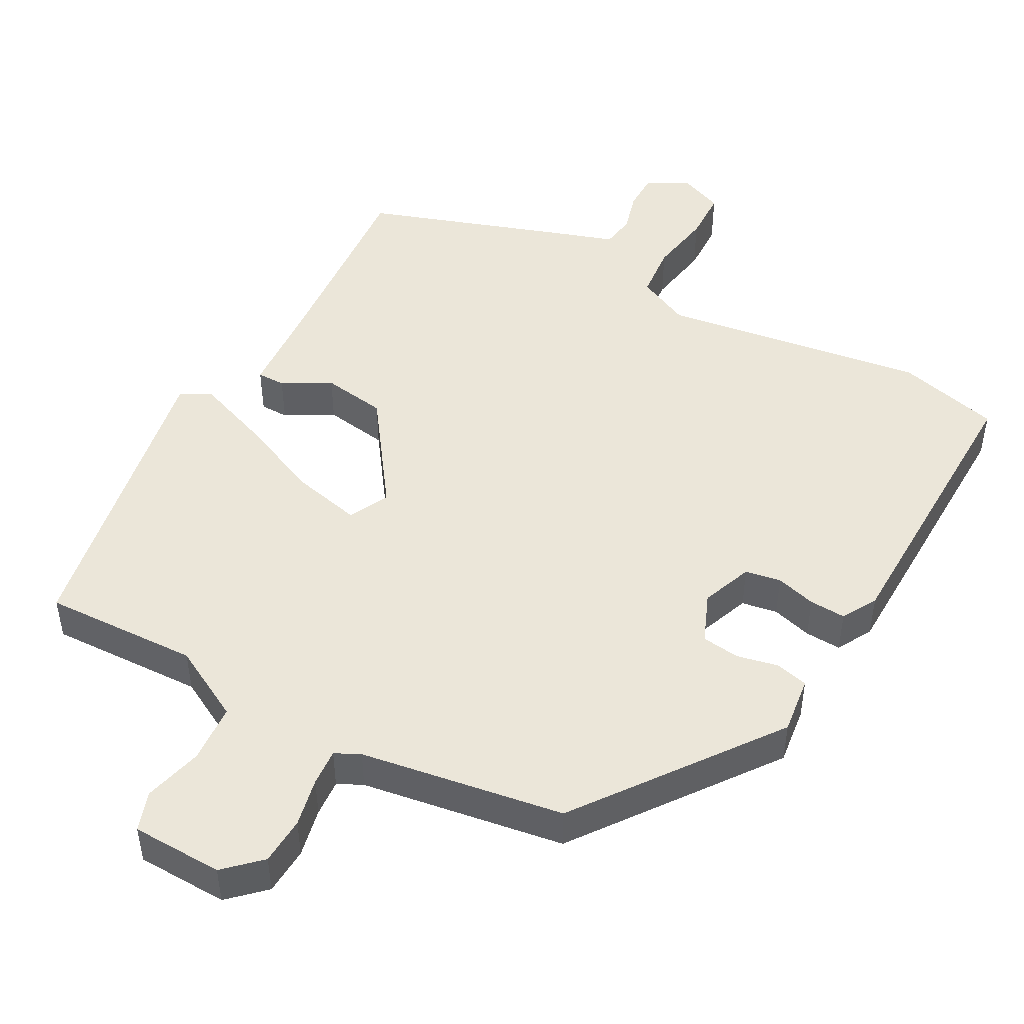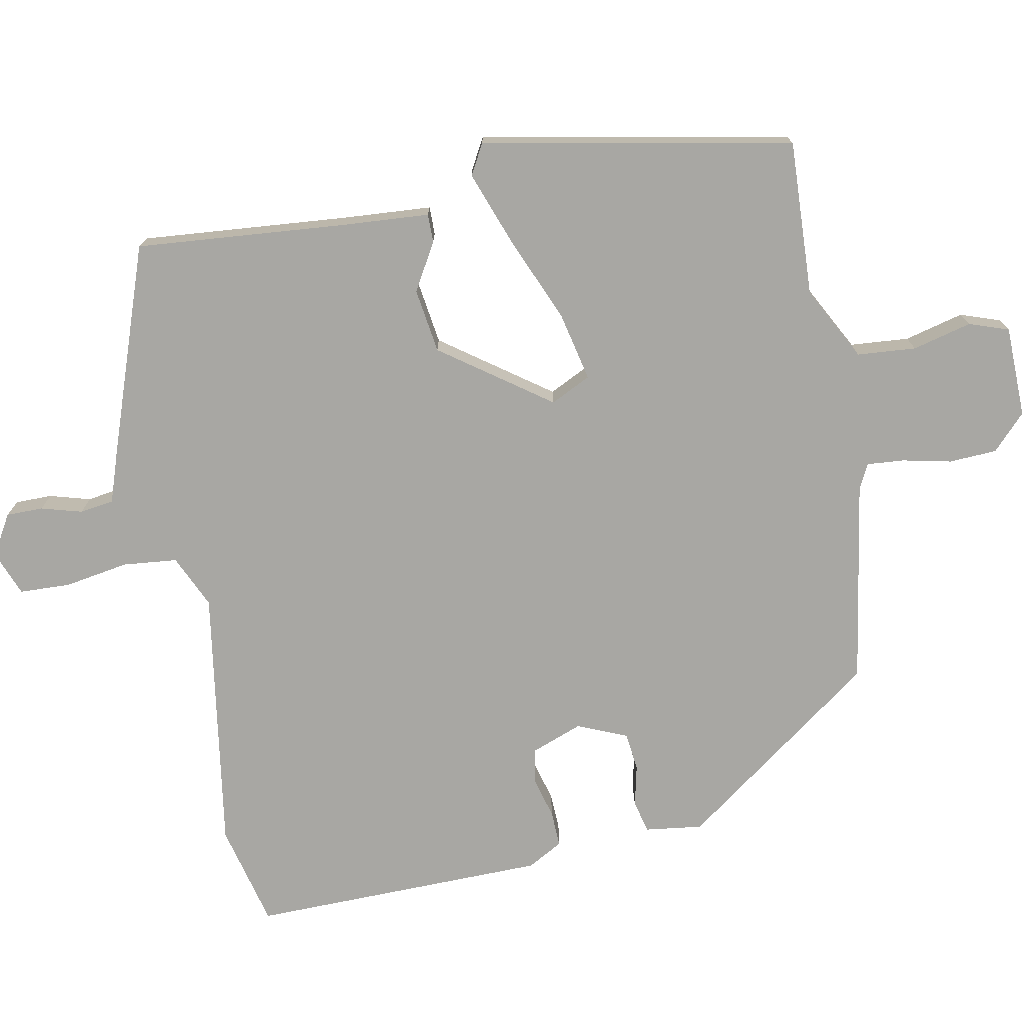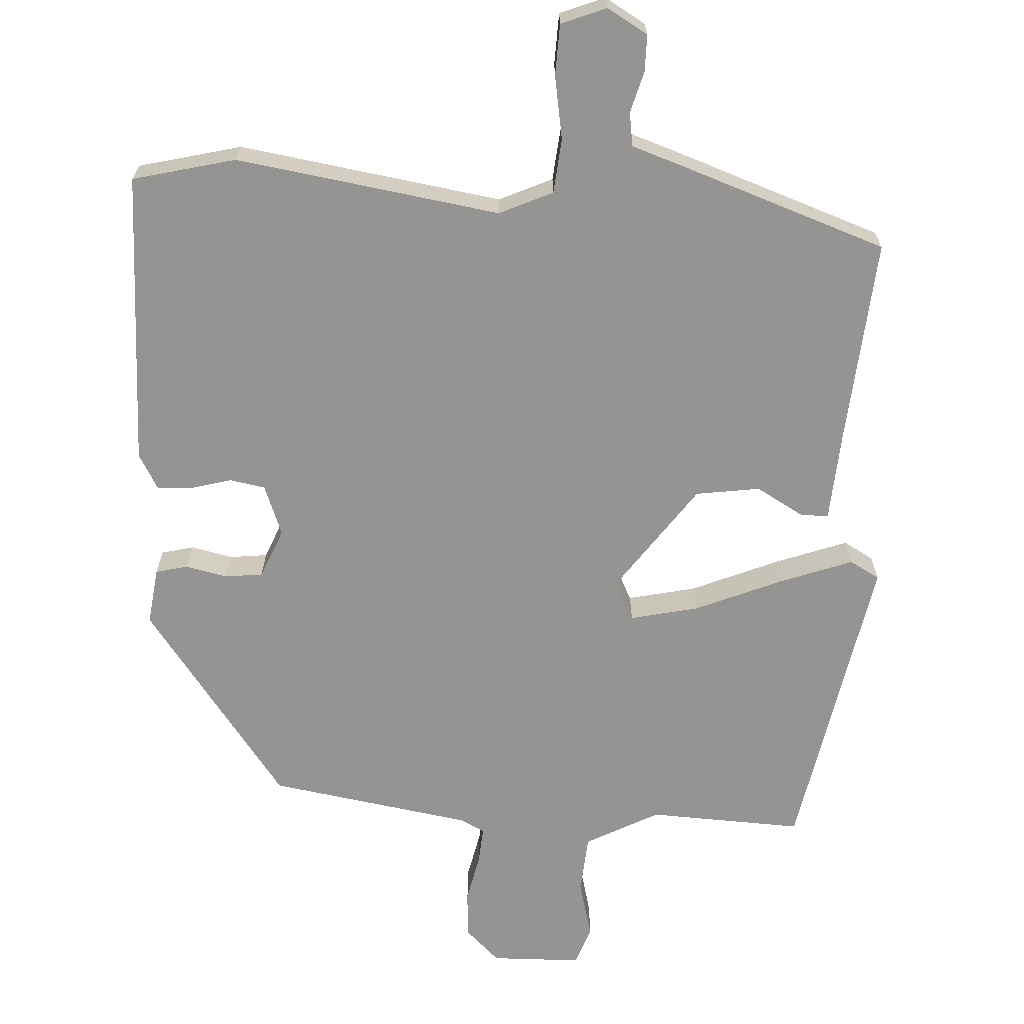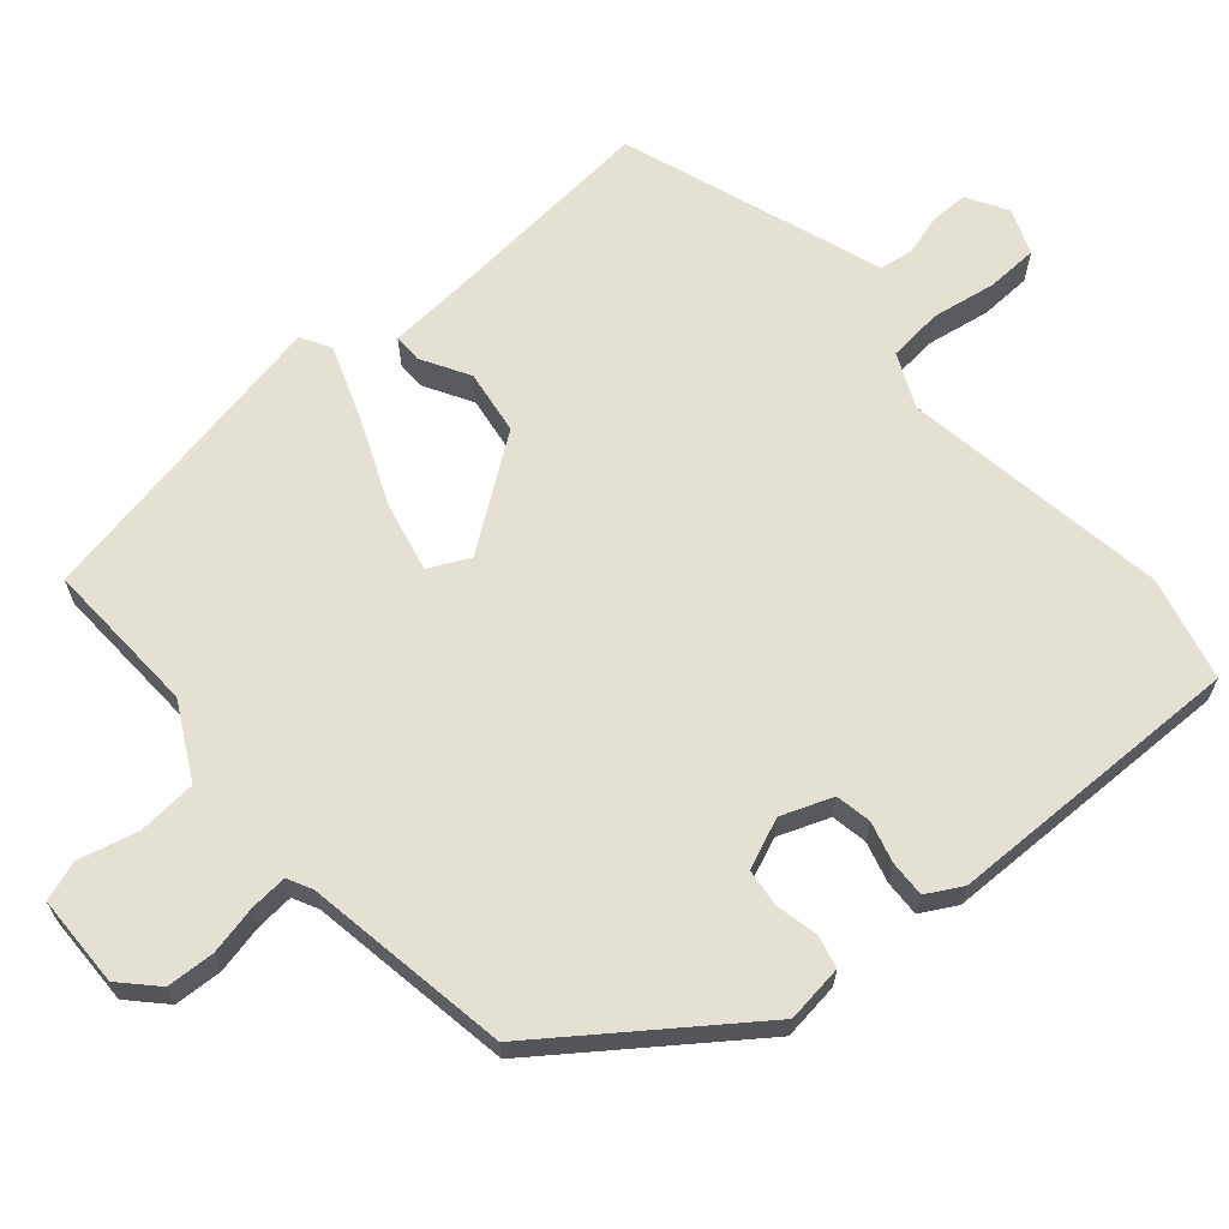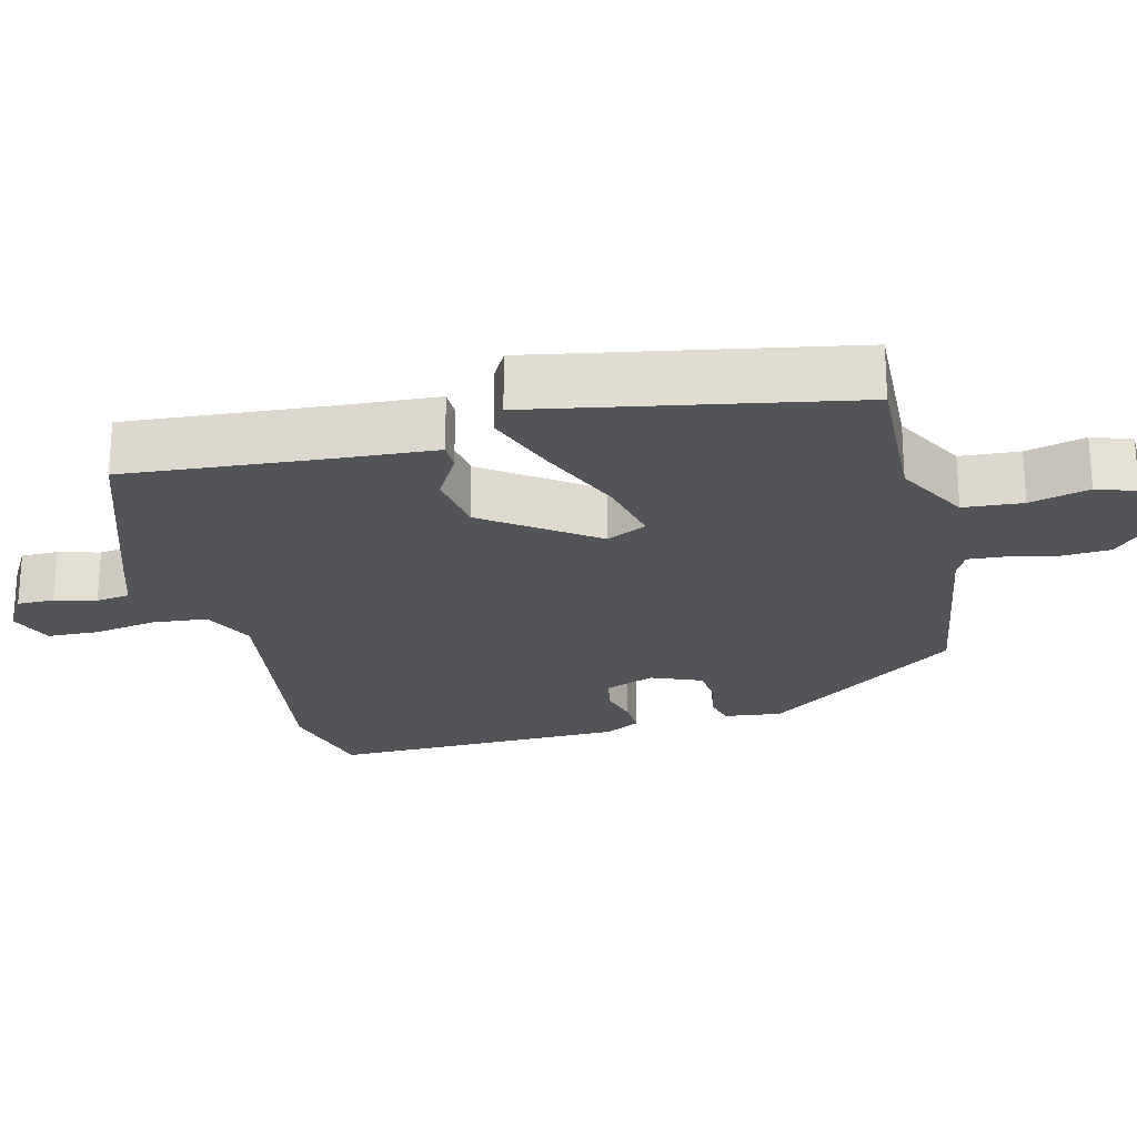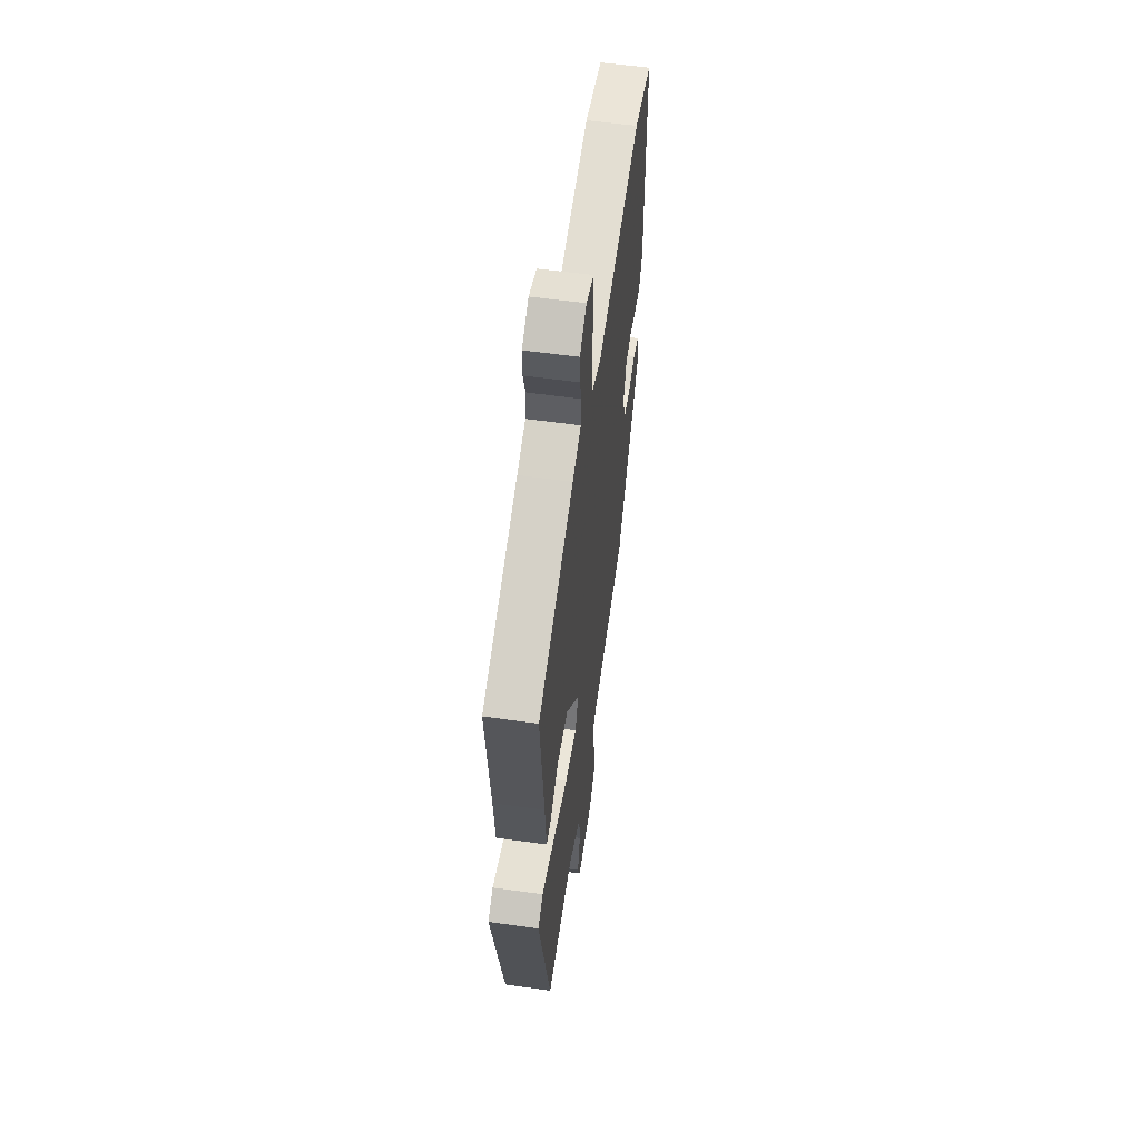
<metadata>
{"format":"obj","ext":"obj","renderer":"f3d","projection":"perspective","resolution":1024,"background":"white","views":[{"elev":48.0,"azim":-149.8,"up":"+Y"},{"elev":-74.5,"azim":102.0,"up":"+Y"},{"elev":-66.9,"azim":-1.9,"up":"+Y"},{"elev":65.5,"azim":-129.6,"up":"+Y"},{"elev":-23.1,"azim":105.4,"up":"+Y"},{"elev":57.2,"azim":98.3,"up":"+Z"}]}
</metadata>
<code>
v 0.449 0.07 -0.505
v 0.235 0.07 -0.491
v 0.132 0.07 -0.543
v 0.124 0.07 -0.624
v 0.143 0.07 -0.706
v 0.123 0.07 -0.76
v -0.003 0.07 -0.76
v -0.05 0.07 -0.713
v -0.052 0.07 -0.647
v -0.036 0.07 -0.58
v -0.031 0.07 -0.529
v -0.065 0.07 -0.511
v -0.345 0.07 -0.459
v -0.537 0.07 -0.184
v -0.525 0.07 -0.105
v -0.48 0.07 -0.095
v -0.423 0.07 -0.109
v -0.37 0.07 -0.104
v -0.34 0.07 -0.036
v -0.365 0.07 0.035
v -0.414 0.07 0.045
v -0.47 0.07 0.031
v -0.52 0.07 0.03
v -0.546 0.07 0.079
v -0.544 0.07 0.49
v -0.401 0.07 0.522
v -0.037 0.07 0.458
v 0.037 0.07 0.49
v 0.046 0.07 0.565
v 0.033 0.07 0.653
v 0.037 0.07 0.724
v 0.1 0.07 0.747
v 0.155 0.07 0.713
v 0.154 0.07 0.662
v 0.137 0.07 0.606
v 0.143 0.07 0.559
v 0.212 0.07 0.534
v 0.498 0.07 0.427
v 0.468 0.07 0.141
v 0.457 0.07 0.017
v 0.418 0.07 0.018
v 0.353 0.07 0.057
v 0.264 0.07 0.046
v 0.154 0.07 -0.101
v 0.18 0.07 -0.157
v 0.275 0.07 -0.138
v 0.396 0.07 -0.09
v 0.498 0.07 -0.055
v 0.539 0.07 -0.079
v 0.449 0 -0.505
v 0.235 0 -0.491
v 0.132 0 -0.543
v 0.124 0 -0.624
v 0.143 0 -0.706
v 0.123 0 -0.76
v -0.003 0 -0.76
v -0.05 0 -0.713
v -0.052 0 -0.647
v -0.036 0 -0.58
v -0.031 0 -0.529
v -0.065 0 -0.511
v -0.345 0 -0.459
v -0.537 0 -0.184
v -0.525 0 -0.105
v -0.48 0 -0.095
v -0.423 0 -0.109
v -0.37 0 -0.104
v -0.34 0 -0.036
v -0.365 0 0.035
v -0.414 0 0.045
v -0.47 0 0.031
v -0.52 0 0.03
v -0.546 0 0.079
v -0.544 0 0.49
v -0.401 0 0.522
v -0.037 0 0.458
v 0.037 0 0.49
v 0.046 0 0.565
v 0.033 0 0.653
v 0.037 0 0.724
v 0.1 0 0.747
v 0.155 0 0.713
v 0.154 0 0.662
v 0.137 0 0.606
v 0.143 0 0.559
v 0.212 0 0.534
v 0.498 0 0.427
v 0.468 0 0.141
v 0.457 0 0.017
v 0.418 0 0.018
v 0.353 0 0.057
v 0.264 0 0.046
v 0.154 0 -0.101
v 0.18 0 -0.157
v 0.275 0 -0.138
v 0.396 0 -0.09
v 0.498 0 -0.055
v 0.539 0 -0.079
f 49 1 2
f 48 49 2
f 47 48 2
f 46 47 2
f 45 46 2 3
f 44 45 3
f 39 40 41 42
f 39 42 43
f 38 39 43
f 37 38 43
f 36 37 43
f 33 34 35
f 32 33 35
f 31 32 35
f 30 31 35
f 29 30 35
f 28 29 35 36
f 25 26 27
f 24 25 27
f 23 24 27
f 22 23 27
f 21 22 27
f 20 21 27 28
f 36 43 44
f 28 36 44
f 20 28 44
f 19 20 44
f 15 16 17
f 14 15 17
f 13 14 17
f 12 13 17
f 11 12 17 18
f 8 9 10
f 7 8 10
f 6 7 10
f 5 6 10
f 4 5 10
f 4 10 11
f 18 19 44
f 11 18 44
f 4 11 44
f 3 4 44
f 51 50 98
f 51 98 97
f 51 97 96
f 51 96 95
f 52 51 95 94
f 52 94 93
f 91 90 89 88
f 92 91 88
f 92 88 87
f 92 87 86
f 92 86 85
f 84 83 82
f 84 82 81
f 84 81 80
f 84 80 79
f 84 79 78
f 85 84 78 77
f 76 75 74
f 76 74 73
f 76 73 72
f 76 72 71
f 76 71 70
f 77 76 70 69
f 93 92 85
f 93 85 77
f 93 77 69
f 93 69 68
f 66 65 64
f 66 64 63
f 66 63 62
f 66 62 61
f 67 66 61 60
f 59 58 57
f 59 57 56
f 59 56 55
f 59 55 54
f 59 54 53
f 60 59 53
f 93 68 67
f 93 67 60
f 93 60 53
f 93 53 52
f 1 50 51 2
f 2 51 52 3
f 3 52 53 4
f 4 53 54 5
f 5 54 55 6
f 6 55 56 7
f 7 56 57 8
f 8 57 58 9
f 9 58 59 10
f 10 59 60 11
f 11 60 61 12
f 12 61 62 13
f 13 62 63 14
f 14 63 64 15
f 15 64 65 16
f 16 65 66 17
f 17 66 67 18
f 18 67 68 19
f 19 68 69 20
f 20 69 70 21
f 21 70 71 22
f 22 71 72 23
f 23 72 73 24
f 24 73 74 25
f 25 74 75 26
f 26 75 76 27
f 27 76 77 28
f 28 77 78 29
f 29 78 79 30
f 30 79 80 31
f 31 80 81 32
f 32 81 82 33
f 33 82 83 34
f 34 83 84 35
f 35 84 85 36
f 36 85 86 37
f 37 86 87 38
f 38 87 88 39
f 39 88 89 40
f 40 89 90 41
f 41 90 91 42
f 42 91 92 43
f 43 92 93 44
f 44 93 94 45
f 45 94 95 46
f 46 95 96 47
f 47 96 97 48
f 48 97 98 49
f 49 98 50 1

</code>
